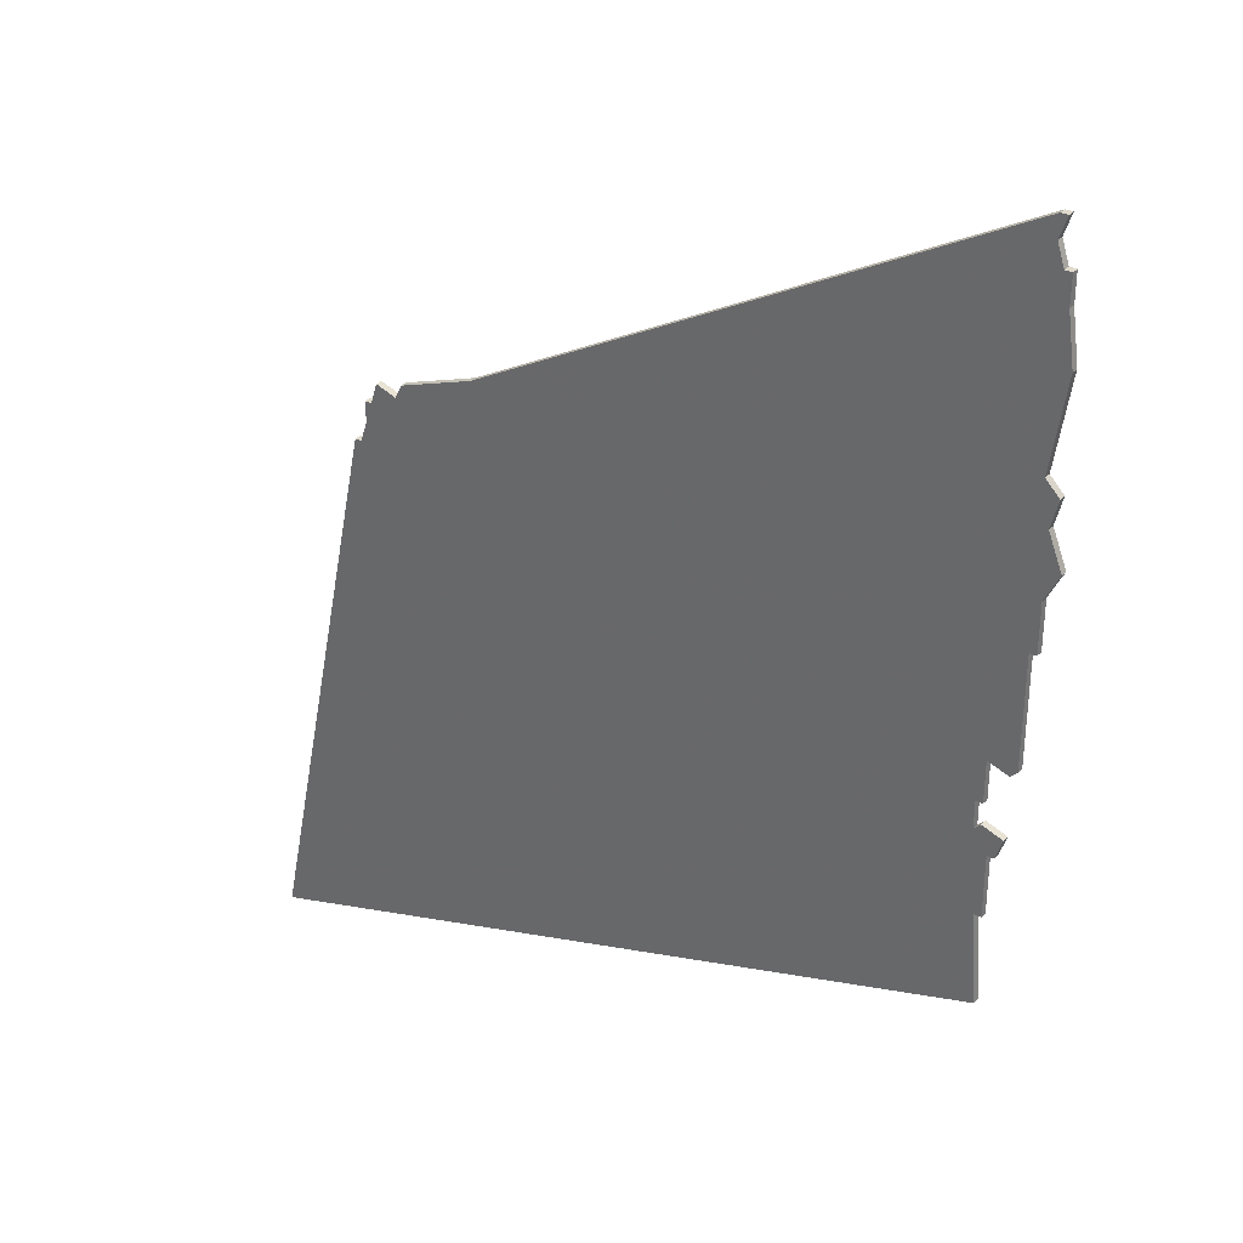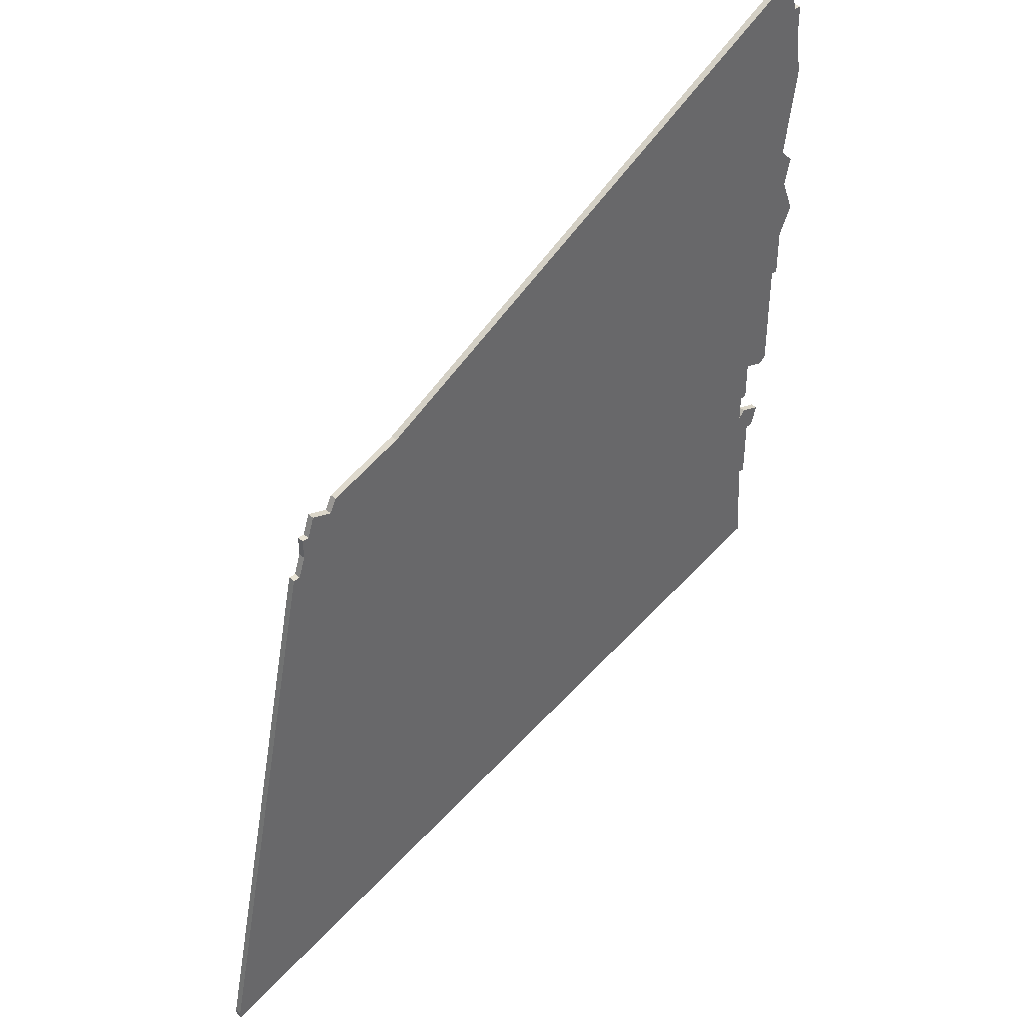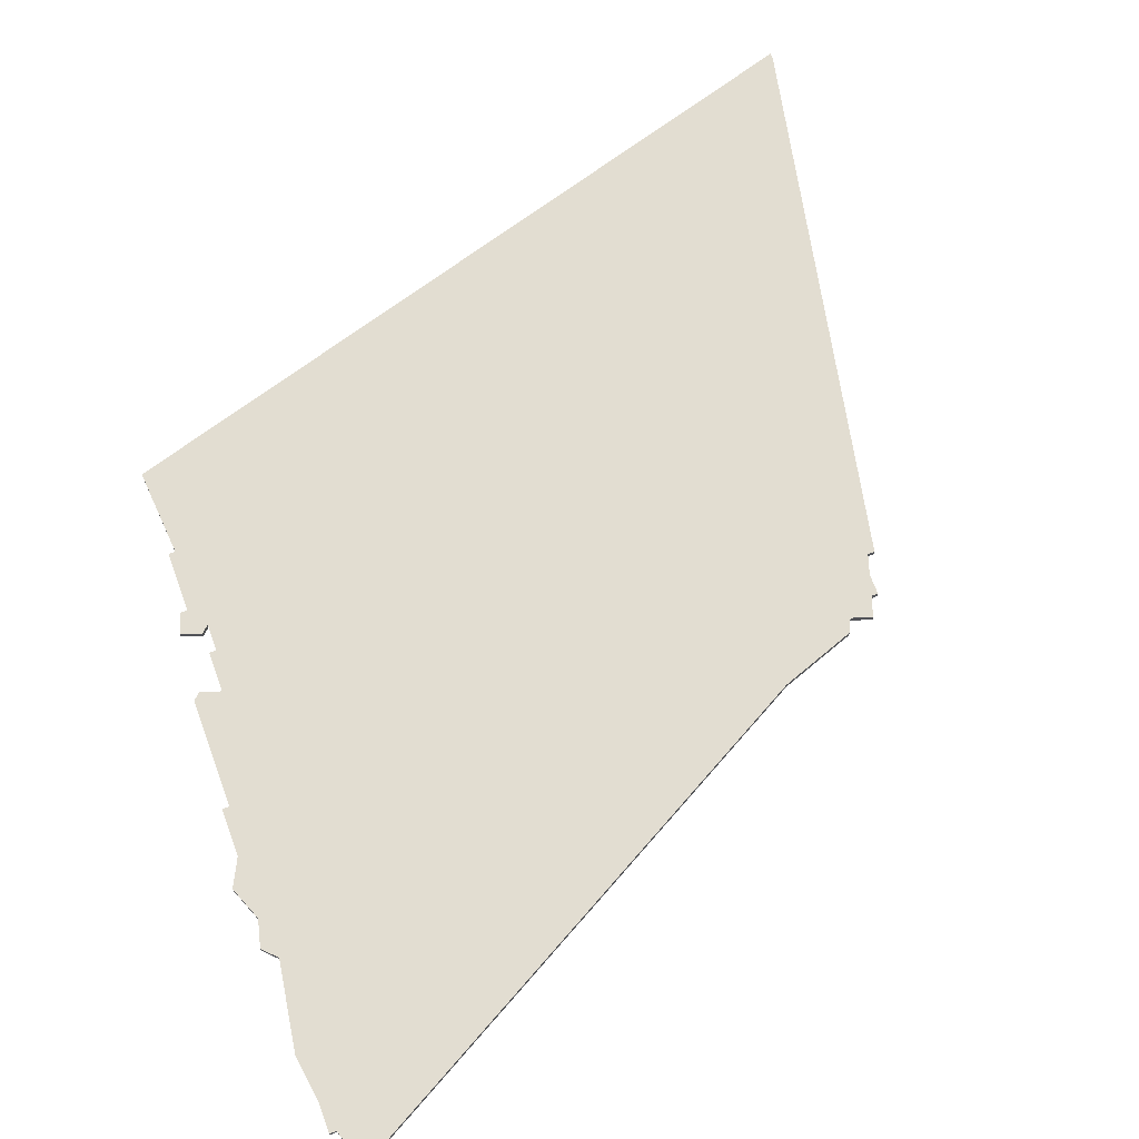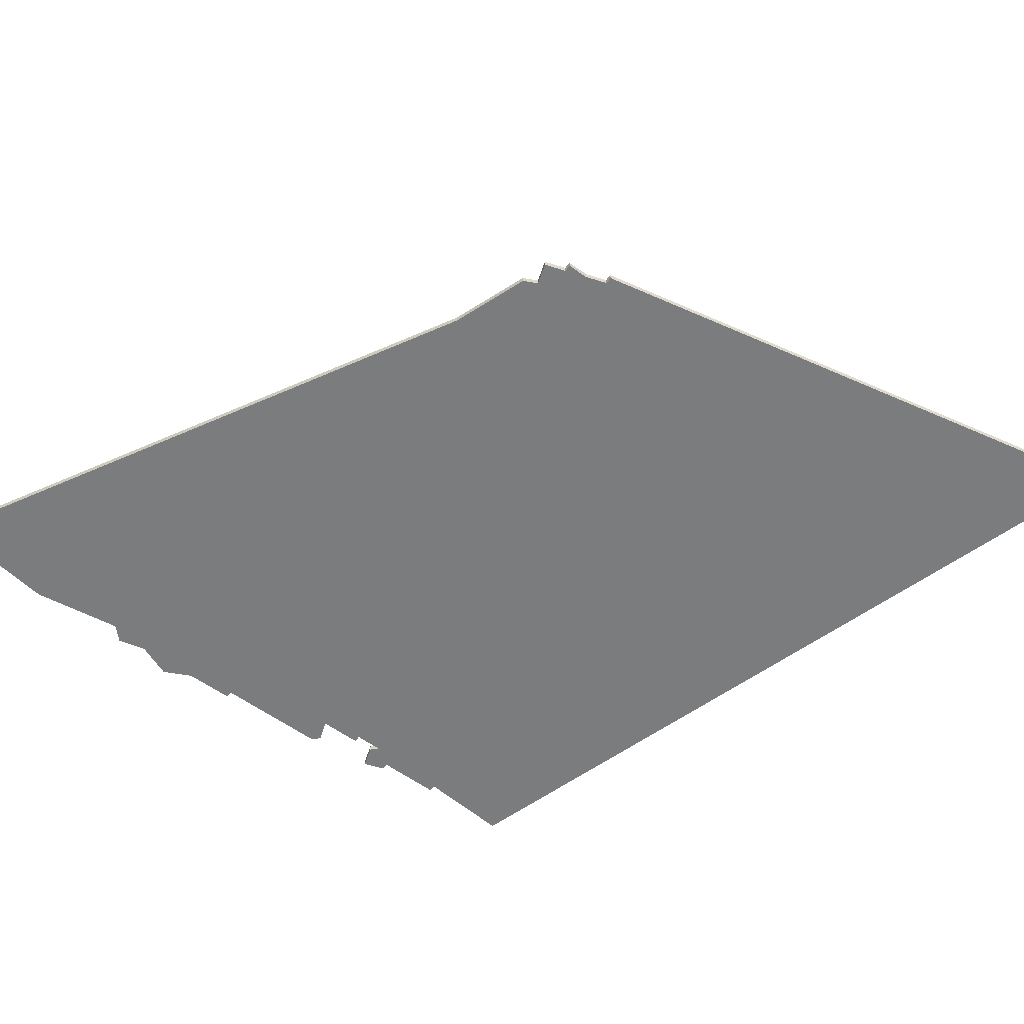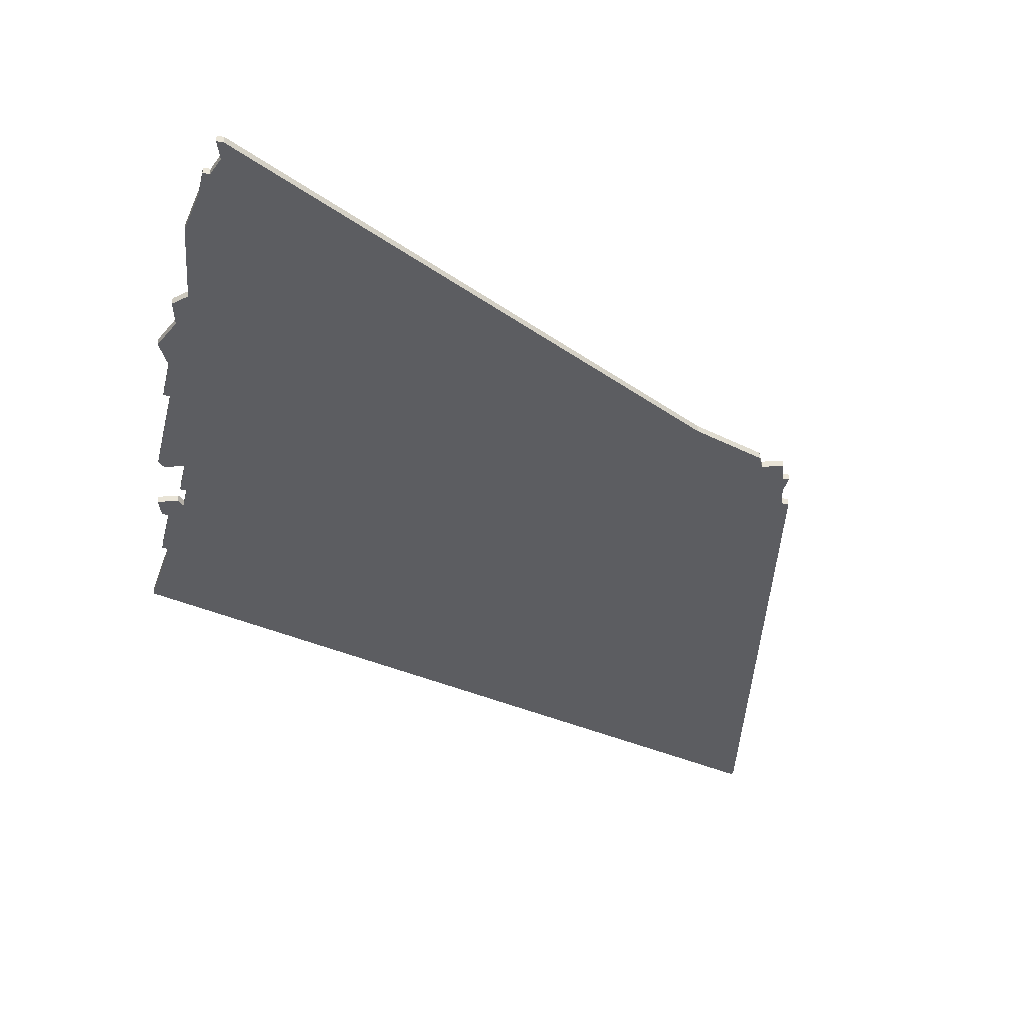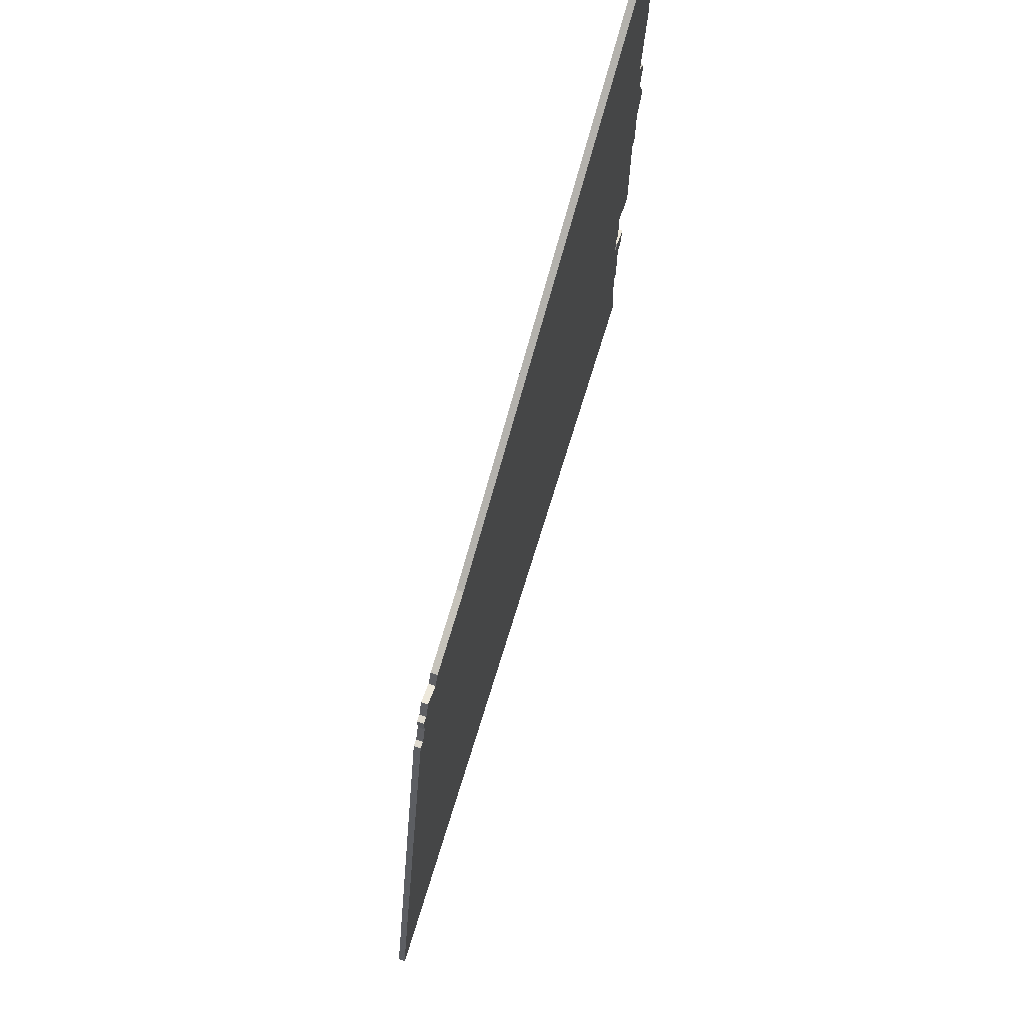
<metadata>
{"format":"obj","ext":"obj","renderer":"f3d","projection":"perspective","resolution":1024,"background":"white","views":[{"elev":32.5,"azim":35.5,"up":"+Y"},{"elev":41.2,"azim":-43.3,"up":"+Y"},{"elev":68.4,"azim":159.7,"up":"+Z"},{"elev":-58.6,"azim":-126.6,"up":"+Z"},{"elev":-36.8,"azim":166.6,"up":"+Z"},{"elev":70.1,"azim":-71.5,"up":"+Y"}]}
</metadata>
<code>
v 1709 -1555 0
v 1709 -1555 1
v 1709 -1489 0
v 1709 -1489 1
v 1709 -1564 0
v 1709 -1564 1
v 1709 -1486 0
v 1709 -1486 1
v 1618 -1533 0
v 1618 -1533 1
v 1708 -1567 0
v 1708 -1567 1
v 1617 -1536 0
v 1617 -1536 1
v 1633 -1528 0
v 1633 -1528 1
v 1707 -1589 0
v 1707 -1589 1
v 1707 -1567 0
v 1707 -1567 1
v 1707 -1576 0
v 1707 -1576 1
v 1616 -1536 0
v 1616 -1536 1
v 1616 -1539 0
v 1616 -1539 1
v 1706 -1554 0
v 1706 -1554 1
v 1706 -1563 0
v 1706 -1563 1
v 1706 -1576 0
v 1706 -1576 1
v 1706 -1560 0
v 1706 -1560 1
v 1615 -1542 0
v 1615 -1542 1
v 1705 -1564 0
v 1705 -1564 1
v 1705 -1560 0
v 1705 -1560 1
v 1614 -1542 0
v 1614 -1542 1
v 1713 -1527 0
v 1713 -1527 1
v 1622 -1532 0
v 1622 -1532 1
v 1597 -1622 0
v 1597 -1622 1
v 1597 -1623 0
v 1597 -1623 1
v 1712 -1503 0
v 1712 -1503 1
v 1712 -1518 0
v 1712 -1518 1
v 1621 -1534 0
v 1621 -1534 1
v 1711 -1496 0
v 1711 -1496 1
v 1711 -1538 0
v 1711 -1538 1
v 1711 -1522 0
v 1711 -1522 1
v 1711 -1531 0
v 1711 -1531 1
v 1711 -1492 0
v 1711 -1492 1
v 1710 -1554 0
v 1710 -1554 1
v 1710 -1538 0
v 1710 -1538 1
v 1710 -1516 0
v 1710 -1516 1
v 1710 -1492 0
v 1710 -1492 1
v 1710 -1486 0
v 1710 -1486 1
f 35 31 17
f 37 31 15
f 17 49 47
f 39 37 15
f 35 17 47
f 37 29 19
f 37 19 31
f 27 33 39
f 35 47 41
f 23 13 25
f 55 25 13
f 25 55 35
f 55 15 35
f 15 31 35
f 55 45 15
f 15 69 27
f 13 9 55
f 39 15 27
f 19 21 31
f 5 11 19
f 1 27 67
f 67 27 69
f 61 43 63
f 69 63 59
f 63 15 61
f 69 15 63
f 3 73 71
f 57 71 73
f 7 75 3
f 3 15 7
f 71 15 3
f 51 71 57
f 73 65 57
f 53 61 71
f 71 61 15
f 5 19 29
f 18 32 36
f 16 32 38
f 48 50 18
f 16 38 40
f 48 18 36
f 20 30 38
f 32 20 38
f 40 34 28
f 42 48 36
f 26 14 24
f 14 26 56
f 36 56 26
f 36 16 56
f 36 32 16
f 16 46 56
f 28 70 16
f 56 10 14
f 28 16 40
f 32 22 20
f 20 12 6
f 68 28 2
f 70 28 68
f 64 44 62
f 60 64 70
f 62 16 64
f 64 16 70
f 72 74 4
f 74 72 58
f 4 76 8
f 8 16 4
f 4 16 72
f 58 72 52
f 58 66 74
f 72 62 54
f 16 62 72
f 30 20 6
f 14 10 13
f 13 10 9
f 24 14 23
f 23 14 13
f 26 24 25
f 25 24 23
f 36 26 35
f 35 26 25
f 42 36 41
f 41 36 35
f 48 42 47
f 47 42 41
f 50 48 49
f 49 48 47
f 18 50 17
f 17 50 49
f 32 18 31
f 31 18 17
f 22 32 21
f 21 32 31
f 20 22 19
f 19 22 21
f 12 20 11
f 11 20 19
f 6 12 5
f 5 12 11
f 30 6 29
f 29 6 5
f 38 30 37
f 37 30 29
f 40 38 39
f 39 38 37
f 34 40 33
f 33 40 39
f 28 34 27
f 27 34 33
f 2 28 1
f 1 28 27
f 68 2 67
f 67 2 1
f 70 68 69
f 69 68 67
f 60 70 59
f 59 70 69
f 64 60 63
f 63 60 59
f 44 64 43
f 43 64 63
f 62 44 61
f 61 44 43
f 54 62 53
f 53 62 61
f 72 54 71
f 71 54 53
f 52 72 51
f 51 72 71
f 58 52 57
f 57 52 51
f 66 58 65
f 65 58 57
f 74 66 73
f 73 66 65
f 4 74 3
f 3 74 73
f 76 4 75
f 75 4 3
f 8 76 7
f 7 76 75
f 16 8 15
f 15 8 7
f 46 16 45
f 45 16 15
f 10 56 9
f 9 56 55
f 56 46 55
f 55 46 45

</code>
